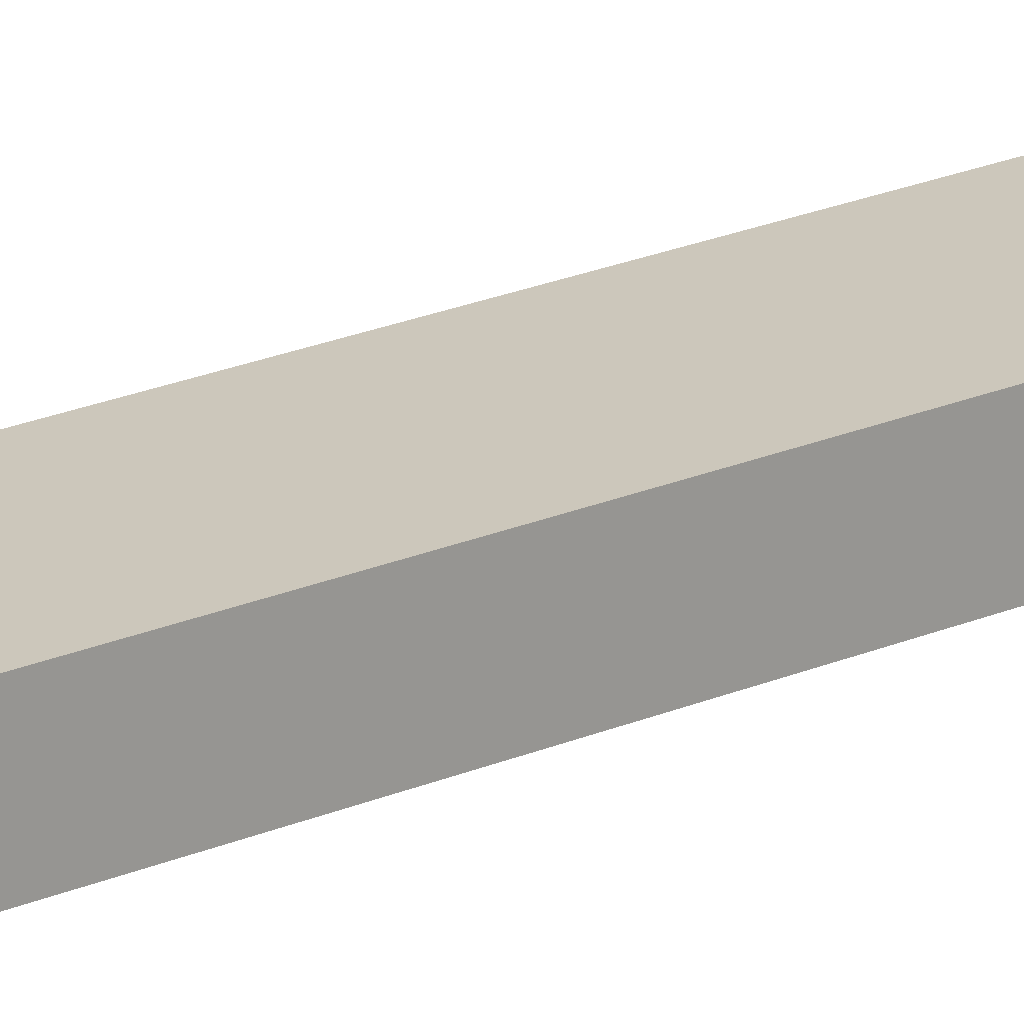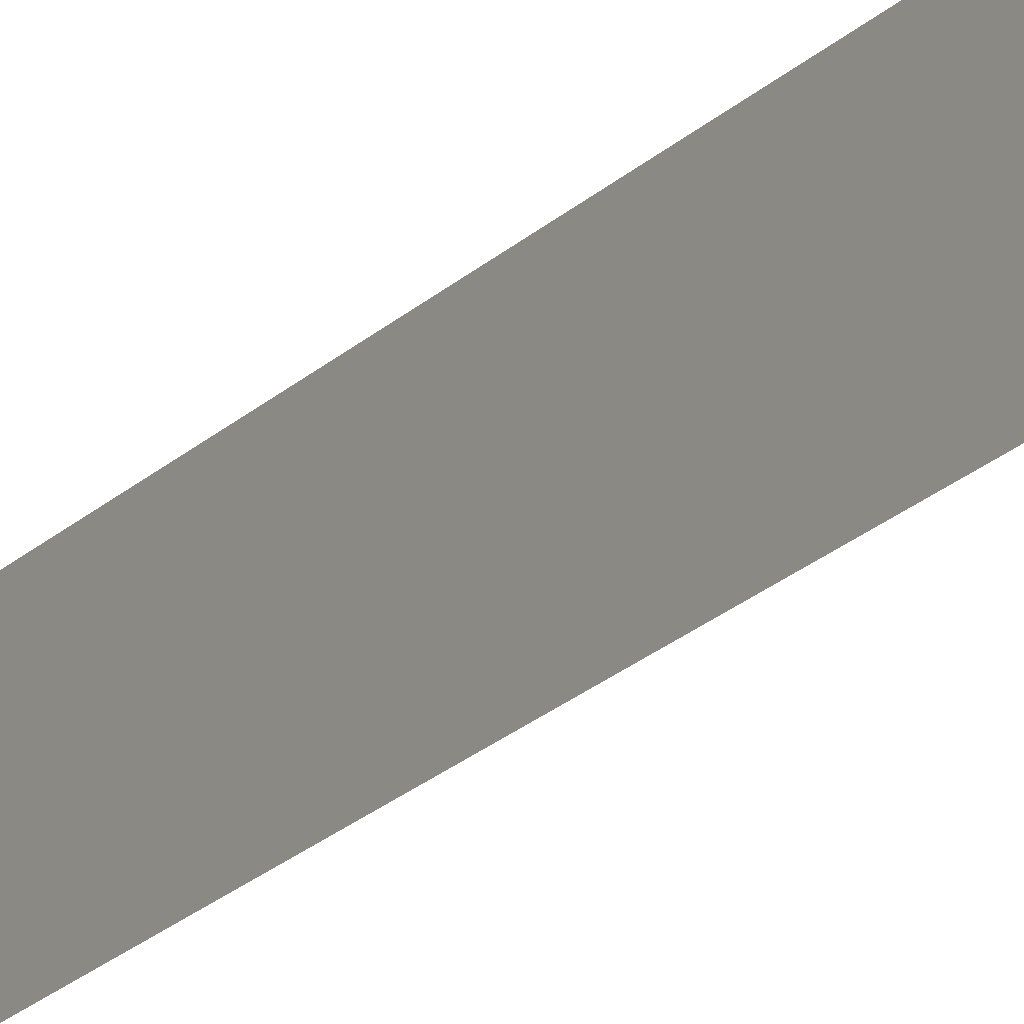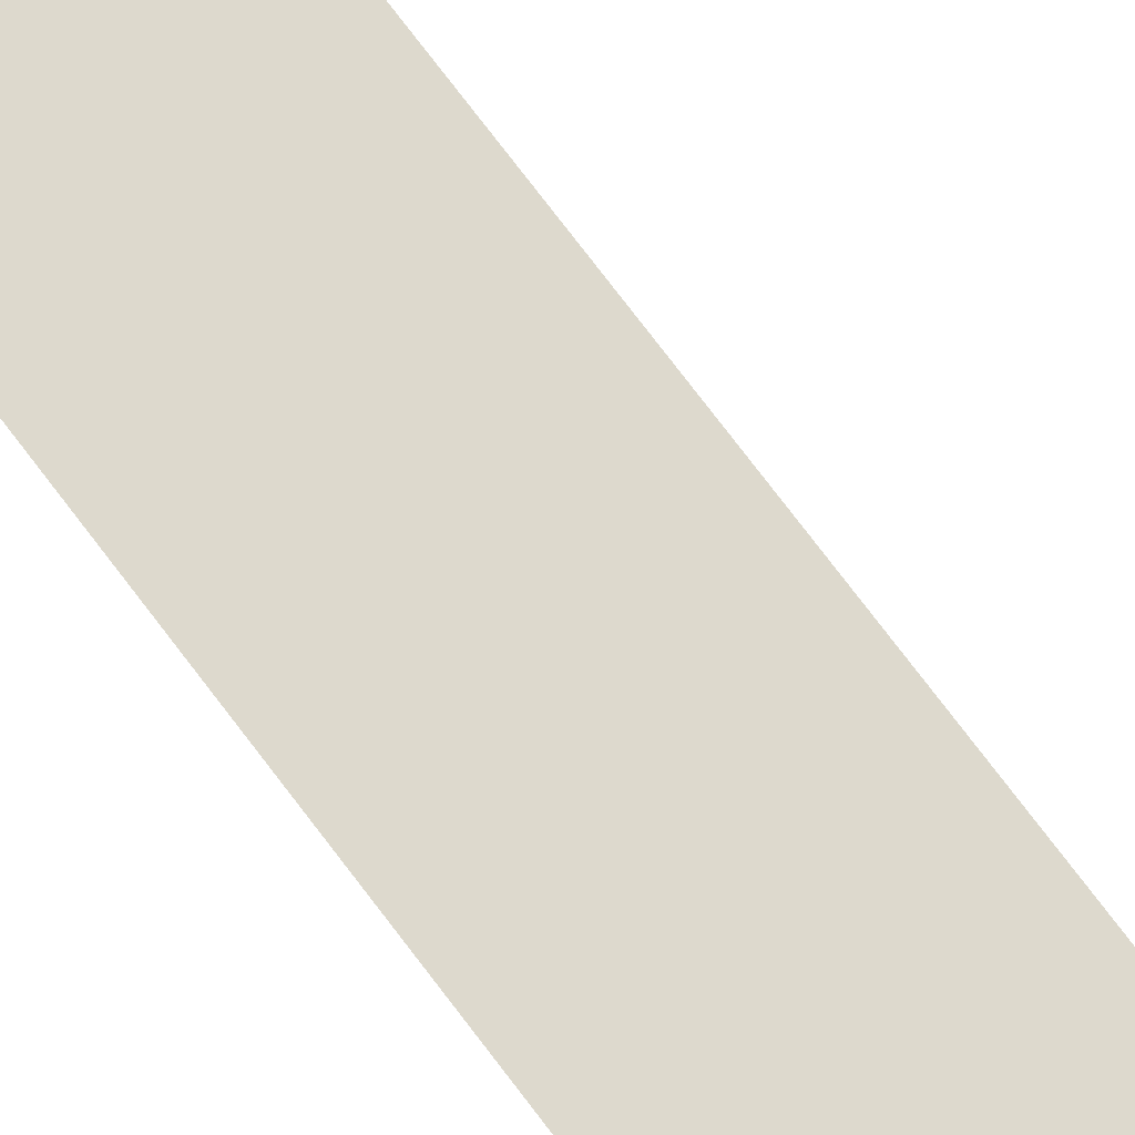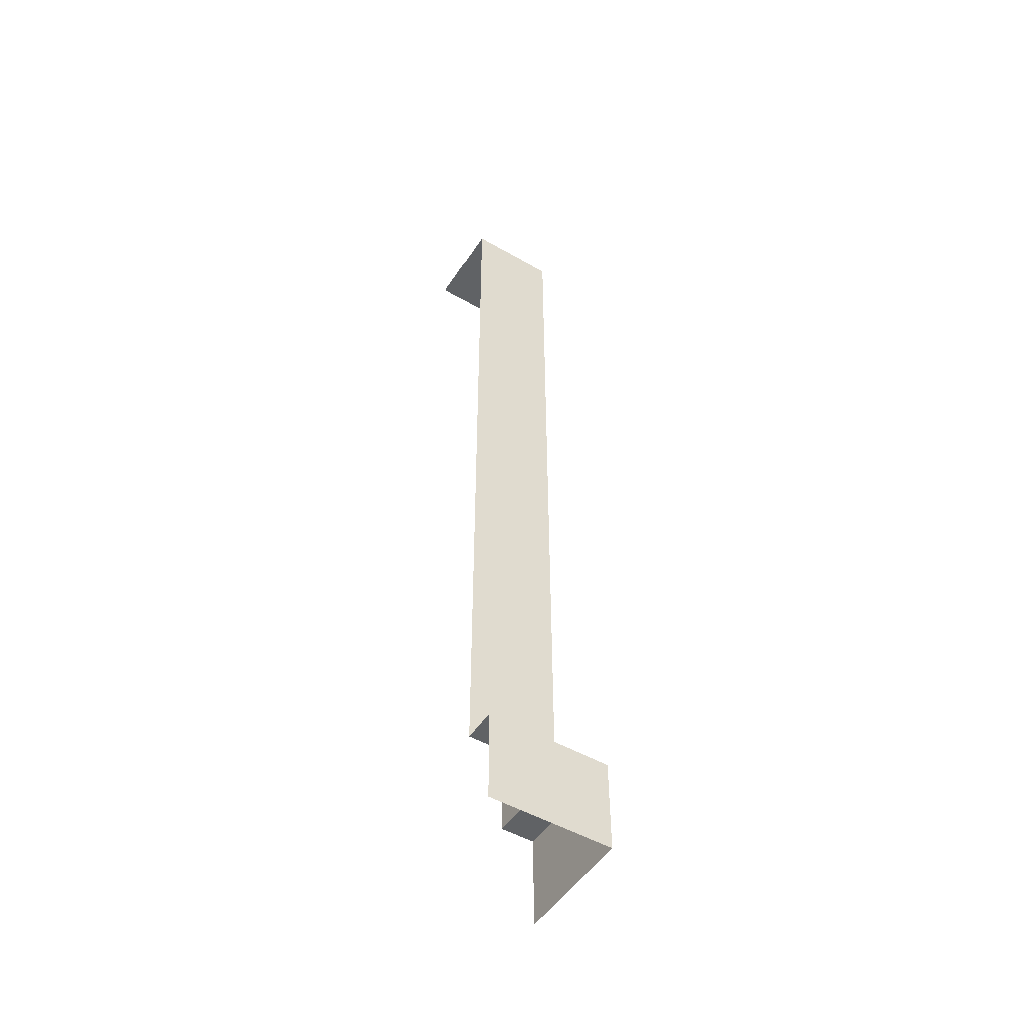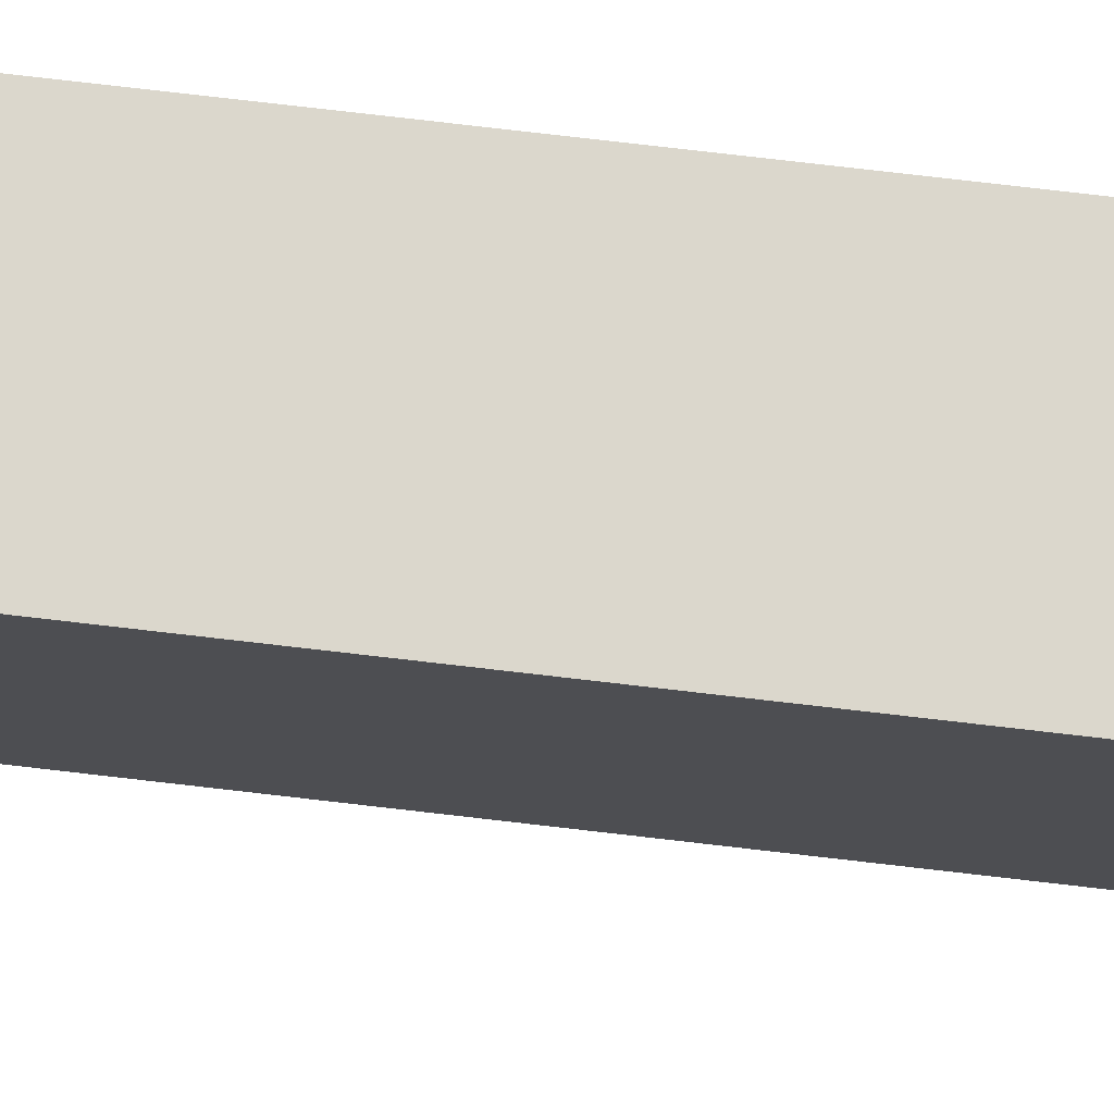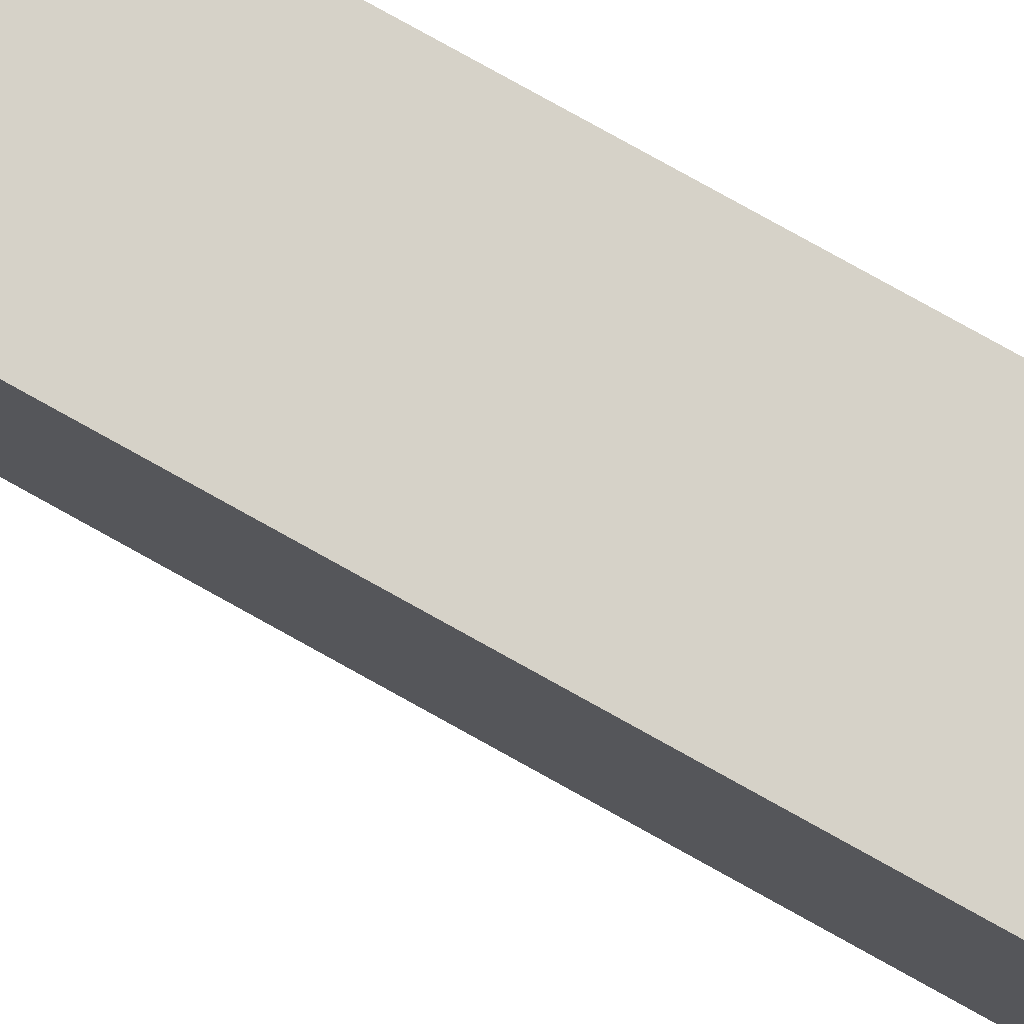
<metadata>
{"format":"obj","ext":"obj","renderer":"f3d","projection":"perspective","resolution":1024,"background":"white","views":[{"elev":21.6,"azim":-127.5,"up":"+Z"},{"elev":-22.6,"azim":147.2,"up":"+Z"},{"elev":72.0,"azim":-36.7,"up":"+Z"},{"elev":-50.5,"azim":-32.1,"up":"+Y"},{"elev":73.3,"azim":96.7,"up":"+Z"},{"elev":77.8,"azim":119.2,"up":"+Z"}]}
</metadata>
<code>
o Street_Structure_WallCorner
v -0.0755 0.2103 0
v -0.0755 0.2103 0.2
v -0.0755 2.1 0
v 0 0.2103 0
v 0 0 0
v 0 0.2103 0.2755
v 0 0 0.2755
v -0.2755 0.2103 0.2755
v -0.2755 0.2103 0.2
v -0.2755 0 0.2755
v -0.2755 2.1 0.2
v -0.2755 2.1 0
v -0.0755 2.1 0.2
v -0.2755 2.106 0.09917
v -0.1763 2.106 0.09917
v -0.2755 2.106 0
v -0.1763 2.106 0
f 2 1 3 13
f 2 6 4 1
f 7 5 4 6
f 9 8 6 2
f 10 7 6 8
f 9 2 13 11
f 3 12 11 13
f 14 15 17 16

</code>
